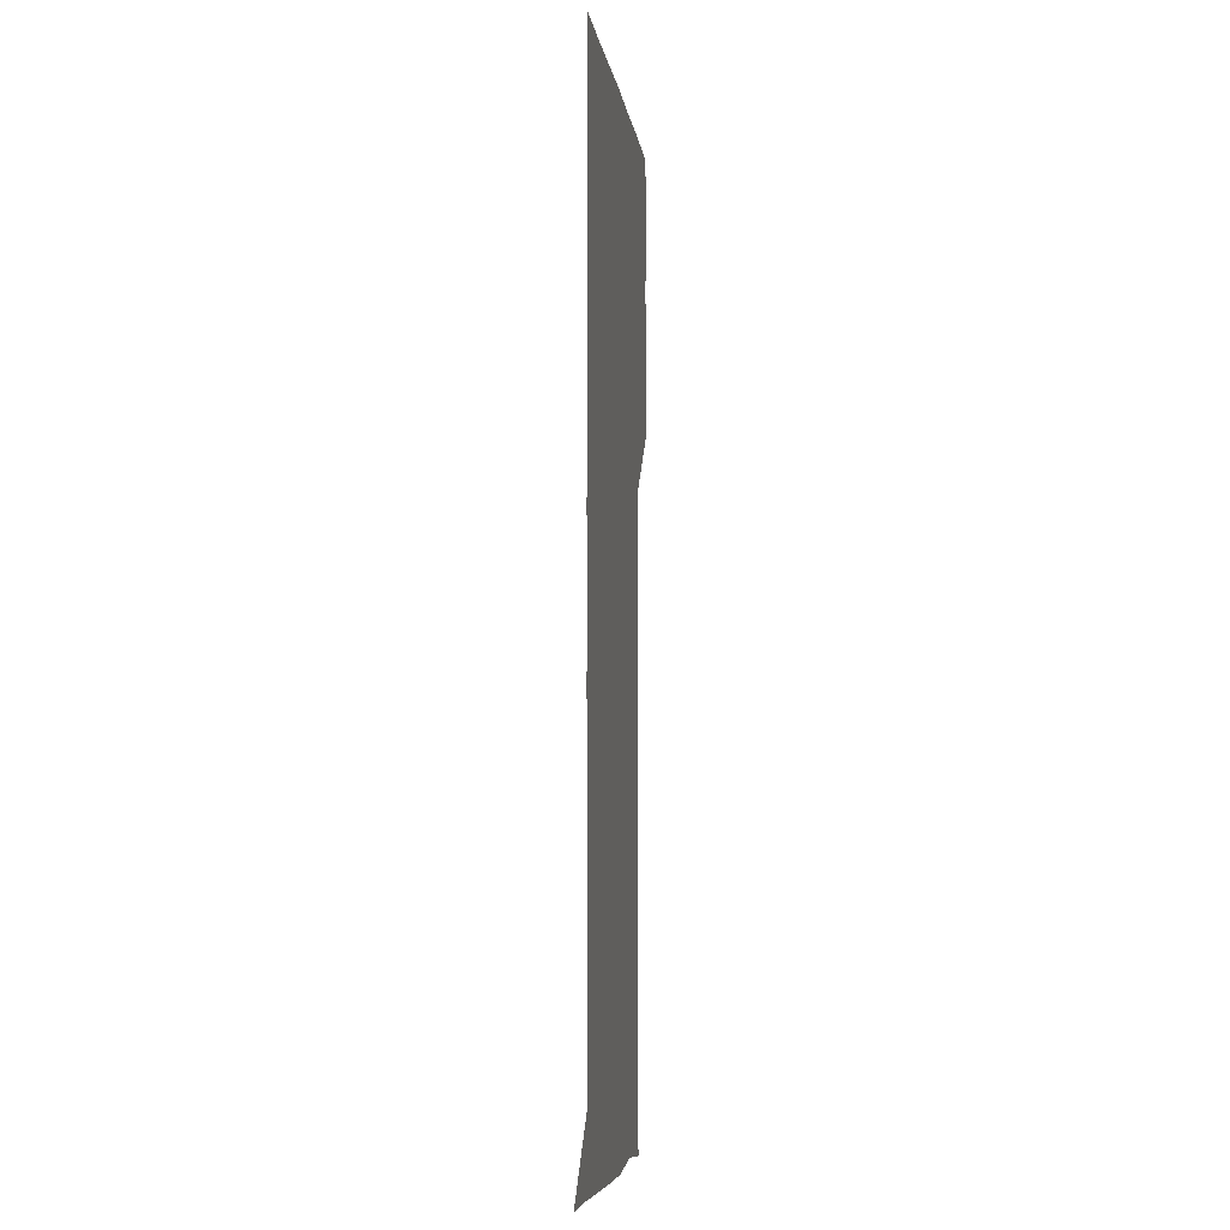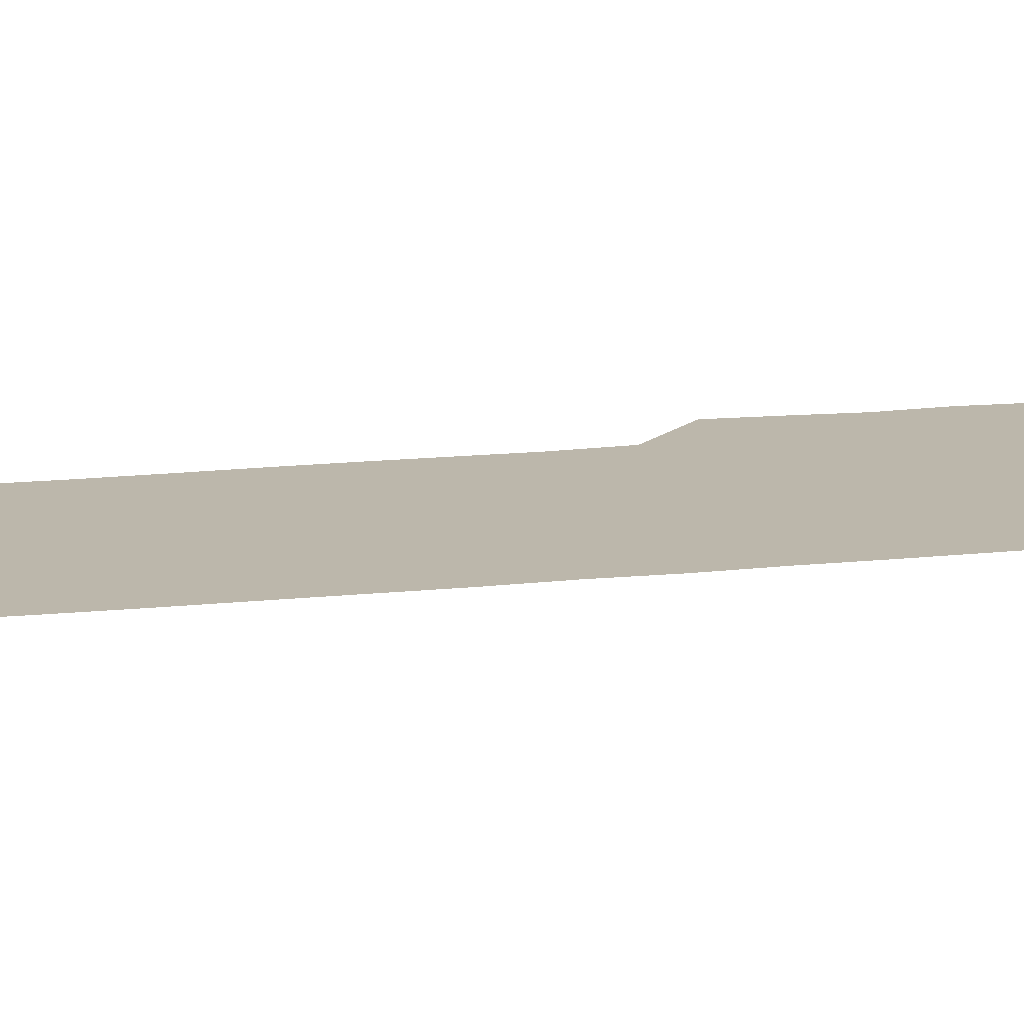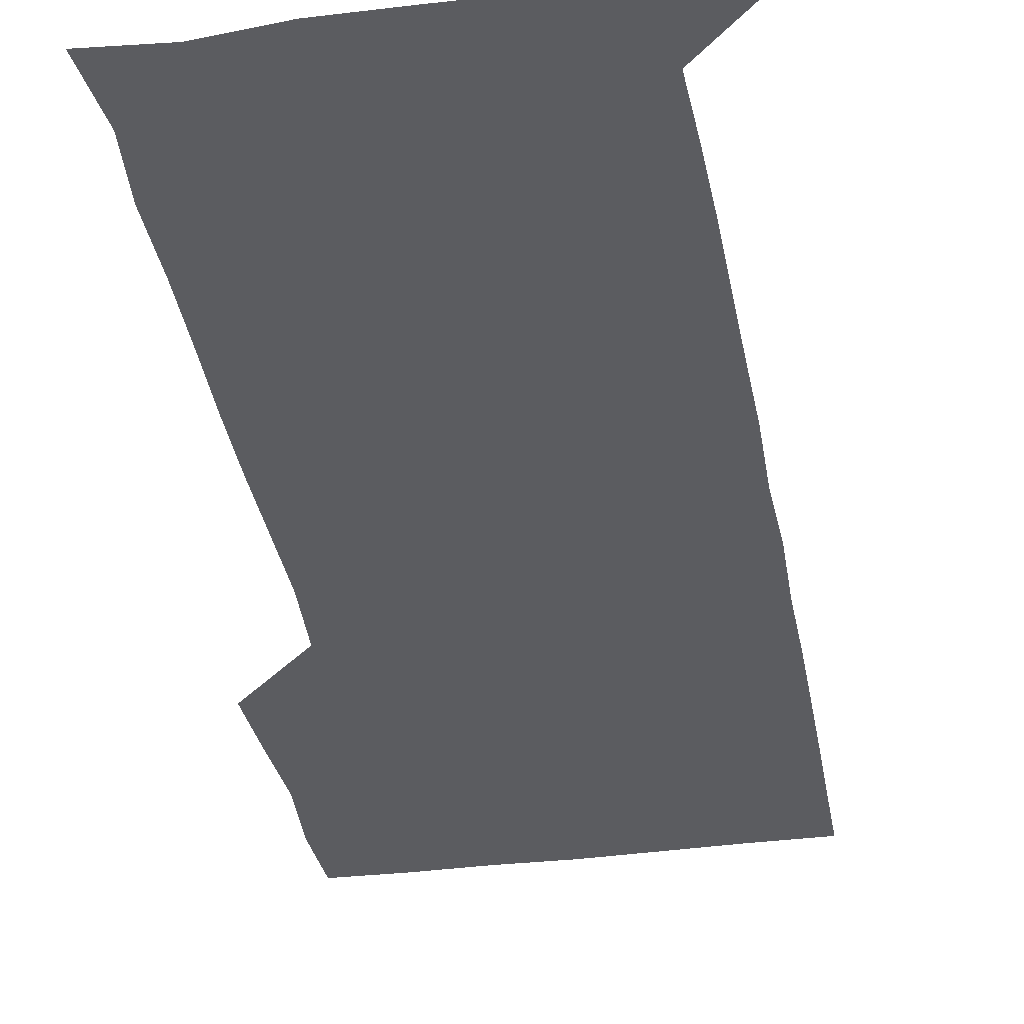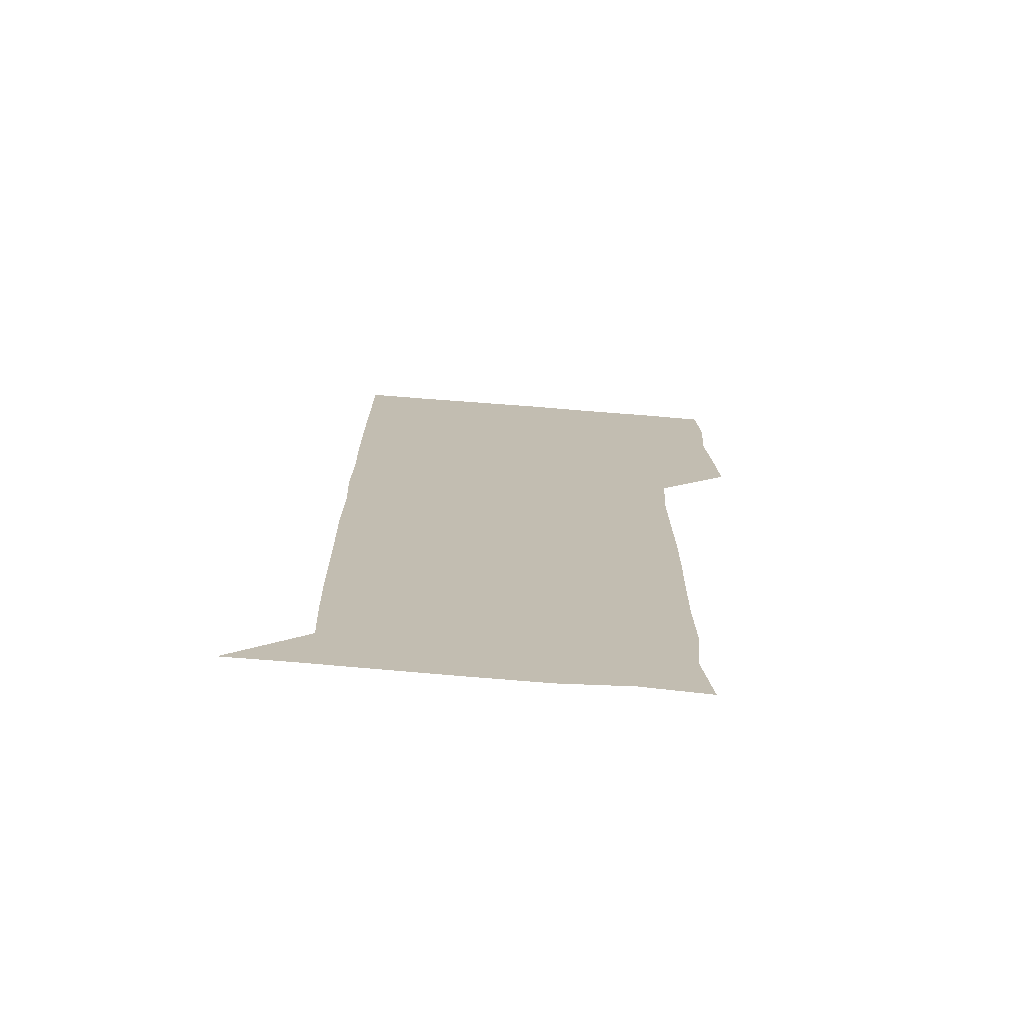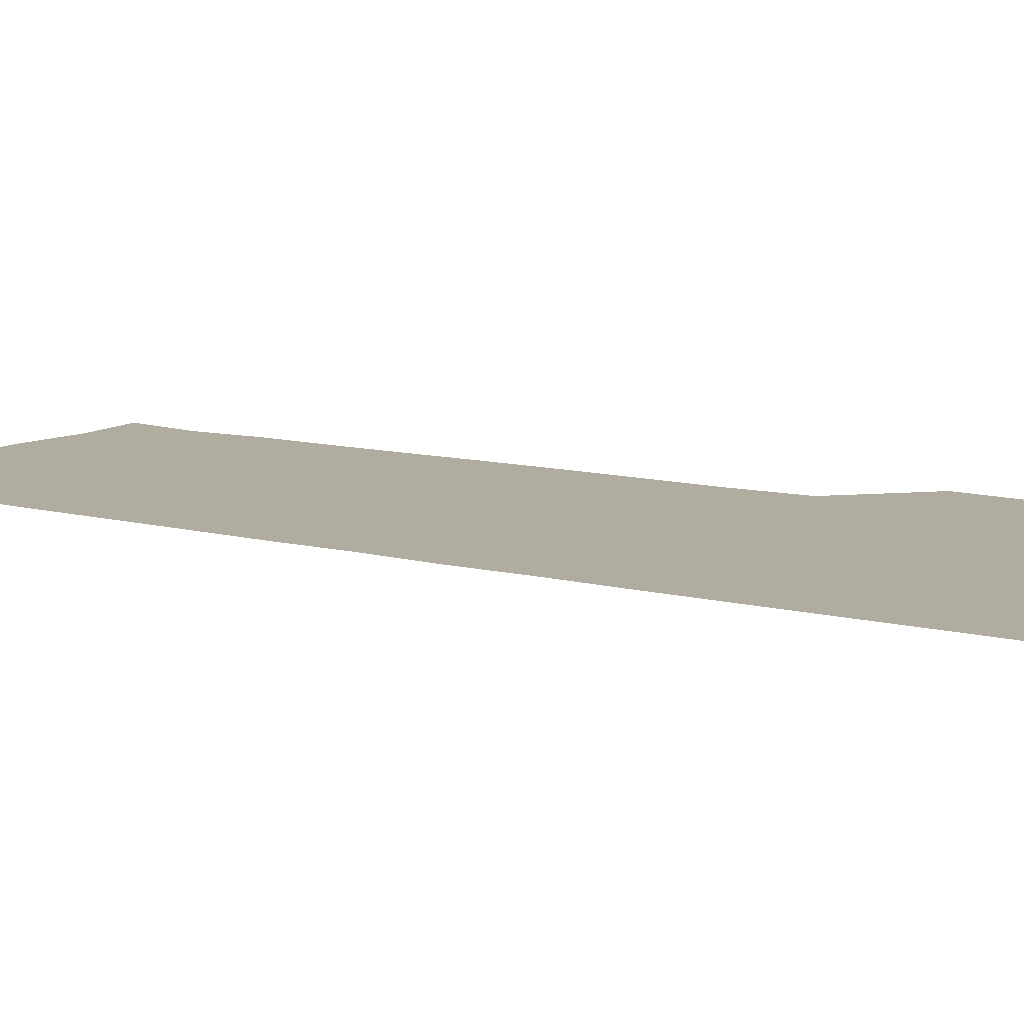
<metadata>
{"format":"obj","ext":"obj","renderer":"f3d","projection":"perspective","resolution":1024,"background":"white","views":[{"elev":-6.3,"azim":97.4,"up":"+Y"},{"elev":14.4,"azim":76.0,"up":"+Z"},{"elev":-35.3,"azim":9.9,"up":"+Z"},{"elev":-73.5,"azim":175.5,"up":"+Y"},{"elev":10.1,"azim":124.2,"up":"+Z"}]}
</metadata>
<code>
v 478 450.6 0
v 479.5 479.5 0
v 481.6 510.5 0
v 479.6 541.4 0
v 481 570.5 0
v 510.4 148 0
v 513.9 178.5 0
v 511.5 206.8 0
v 511.9 237.7 0
v 511.4 268.5 0
v 510.7 298.7 0
v 510.5 328.7 0
v 510.8 358.9 0
v 511 390 0
v 509.3 420.6 0
v 512.4 451.5 0
v 510.8 481 0
v 512.2 510.8 0
v 512.3 540.3 0
v 510.3 571.3 0
v 538.9 150.6 0
v 542.5 182.3 0
v 543.3 212.9 0
v 542.8 242.3 0
v 542.1 271.6 0
v 542.1 301.7 0
v 542 331.6 0
v 541.6 361.3 0
v 541.4 391.3 0
v 542 421.8 0
v 542.4 451.6 0
v 542.1 481.2 0
v 542 510.7 0
v 542.7 539.4 0
v 540.5 571.1 0
v 568.6 147.6 0
v 571.3 182.8 0
v 572.4 215.4 0
v 571.8 242.9 0
v 571.8 272.6 0
v 571.7 302.3 0
v 571.6 332.1 0
v 571.6 362.1 0
v 571.7 392.1 0
v 571.6 421.8 0
v 571.9 451.7 0
v 571.4 481.2 0
v 571.6 510.8 0
v 571.6 540 0
v 570.3 572.1 0
v 599.6 148 0
v 600.8 184.8 0
v 601 213.3 0
v 600.9 242 0
v 600.9 273 0
v 600.9 302 0
v 601 333.2 0
v 601 362.4 0
v 601 391.8 0
v 601 421.5 0
v 600.9 451.6 0
v 601 481.2 0
v 601 510.8 0
v 601.1 539.7 0
v 600.5 571.5 0
v 631.4 148.8 0
v 629.9 182.1 0
v 629.7 213 0
v 630 242.5 0
v 630 272.4 0
v 630.3 301.8 0
v 630 332.4 0
v 630.1 362.2 0
v 630.4 391.6 0
v 630.6 421.4 0
v 630.4 451.5 0
v 630.5 481.2 0
v 630.7 510.9 0
v 630.6 540.6 0
v 630.9 570.9 0
v 661.7 149.7 0
v 658 181 0
v 659.1 209.6 0
v 659.8 239.4 0
v 660.1 269.6 0
v 660.5 299.6 0
v 661 329.4 0
v 660.5 360.3 0
v 661.6 390 0
v 661 420.5 0
v 661.4 450.6 0
v 661.4 480.8 0
v 661.3 511 0
v 661.1 541.1 0
v 661 571 0
v 690.3 149.8 0
v 691 571 0
v 691 601 0
f 15 16 1
f 1 16 2
f 16 17 2
f 2 17 3
f 17 18 3
f 3 18 4
f 18 19 4
f 4 19 5
f 19 20 5
f 6 21 7
f 21 22 7
f 7 22 8
f 22 23 8
f 8 23 9
f 23 24 9
f 9 24 10
f 24 25 10
f 10 25 11
f 25 26 11
f 11 26 12
f 26 27 12
f 12 27 13
f 27 28 13
f 13 28 14
f 28 29 14
f 14 29 15
f 29 30 15
f 15 30 16
f 30 31 16
f 16 31 17
f 31 32 17
f 17 32 18
f 32 33 18
f 18 33 19
f 33 34 19
f 19 34 20
f 34 35 20
f 21 36 22
f 36 37 22
f 22 37 23
f 37 38 23
f 23 38 24
f 38 39 24
f 24 39 25
f 39 40 25
f 25 40 26
f 40 41 26
f 26 41 27
f 41 42 27
f 27 42 28
f 42 43 28
f 28 43 29
f 43 44 29
f 29 44 30
f 44 45 30
f 30 45 31
f 45 46 31
f 31 46 32
f 46 47 32
f 32 47 33
f 47 48 33
f 33 48 34
f 48 49 34
f 34 49 35
f 49 50 35
f 36 51 37
f 51 52 37
f 37 52 38
f 52 53 38
f 38 53 39
f 53 54 39
f 39 54 40
f 54 55 40
f 40 55 41
f 55 56 41
f 41 56 42
f 56 57 42
f 42 57 43
f 57 58 43
f 43 58 44
f 58 59 44
f 44 59 45
f 59 60 45
f 45 60 46
f 60 61 46
f 46 61 47
f 61 62 47
f 47 62 48
f 62 63 48
f 48 63 49
f 63 64 49
f 49 64 50
f 64 65 50
f 51 66 52
f 66 67 52
f 52 67 53
f 67 68 53
f 53 68 54
f 68 69 54
f 54 69 55
f 69 70 55
f 55 70 56
f 70 71 56
f 56 71 57
f 71 72 57
f 57 72 58
f 72 73 58
f 58 73 59
f 73 74 59
f 59 74 60
f 74 75 60
f 60 75 61
f 75 76 61
f 61 76 62
f 76 77 62
f 62 77 63
f 77 78 63
f 63 78 64
f 78 79 64
f 64 79 65
f 79 80 65
f 66 81 67
f 81 82 67
f 67 82 68
f 82 83 68
f 68 83 69
f 83 84 69
f 69 84 70
f 84 85 70
f 70 85 71
f 85 86 71
f 71 86 72
f 86 87 72
f 72 87 73
f 87 88 73
f 73 88 74
f 88 89 74
f 74 89 75
f 89 90 75
f 75 90 76
f 90 91 76
f 76 91 77
f 91 92 77
f 77 92 78
f 92 93 78
f 78 93 79
f 93 94 79
f 79 94 80
f 94 95 80
f 81 96 82

</code>
